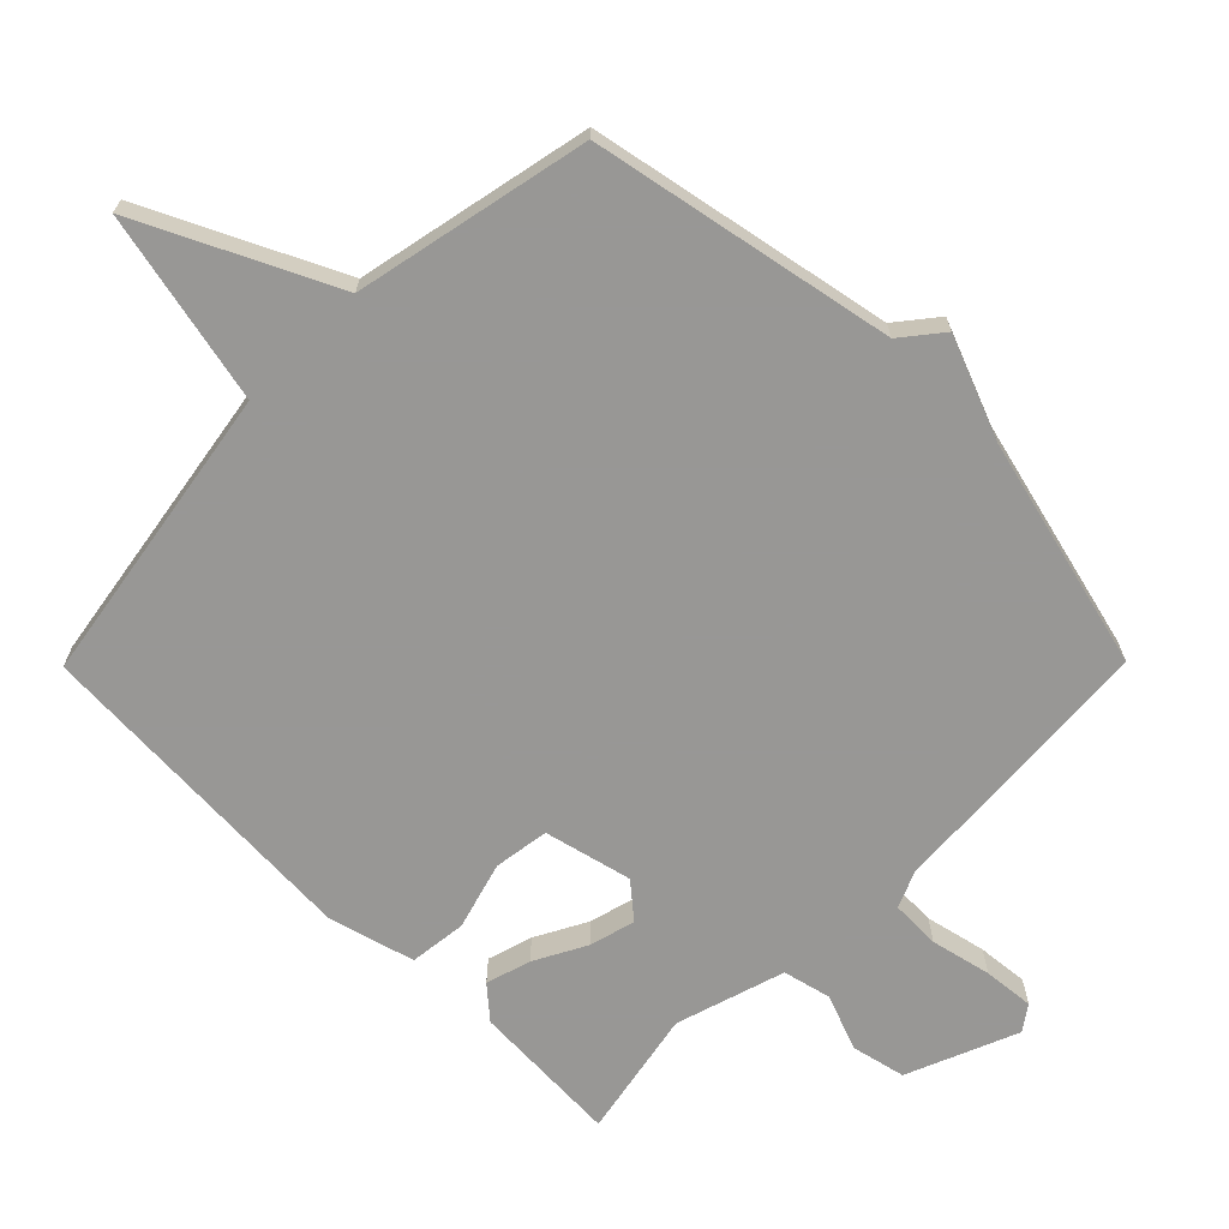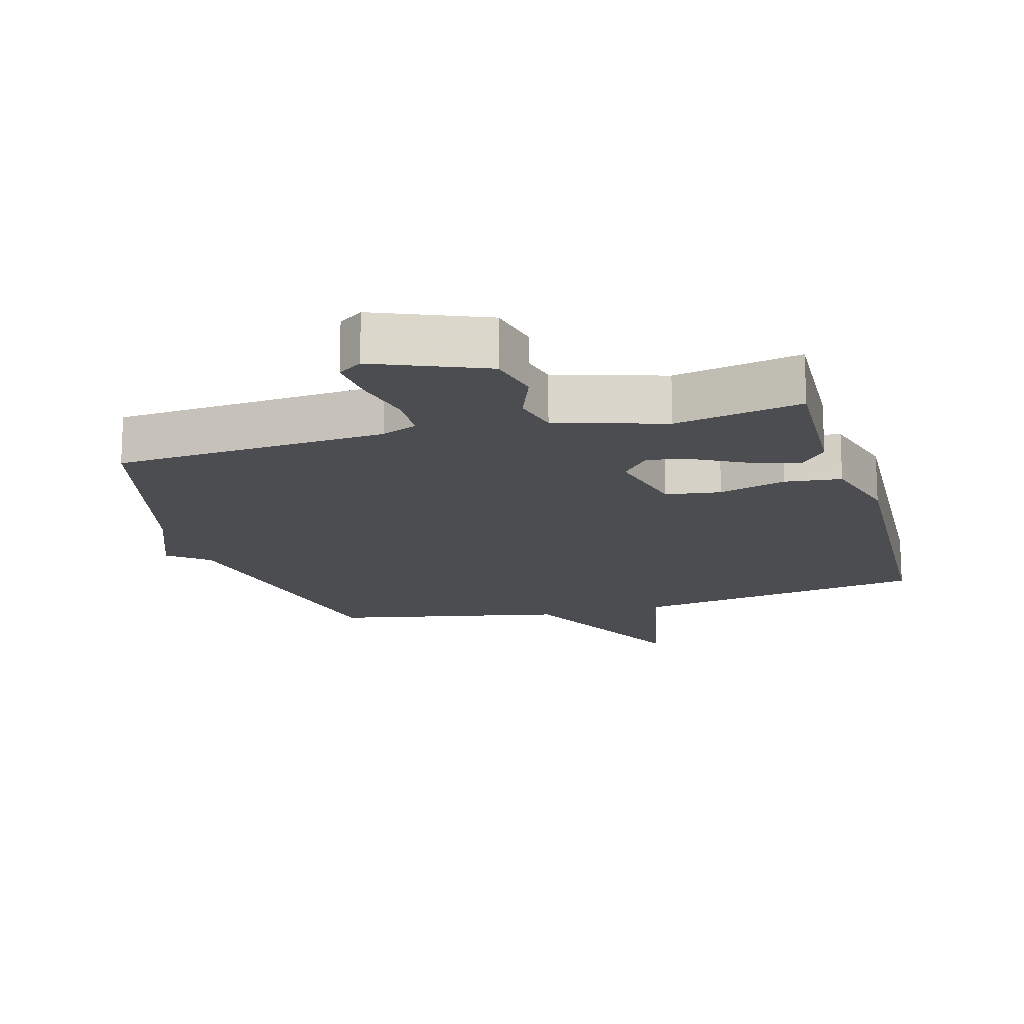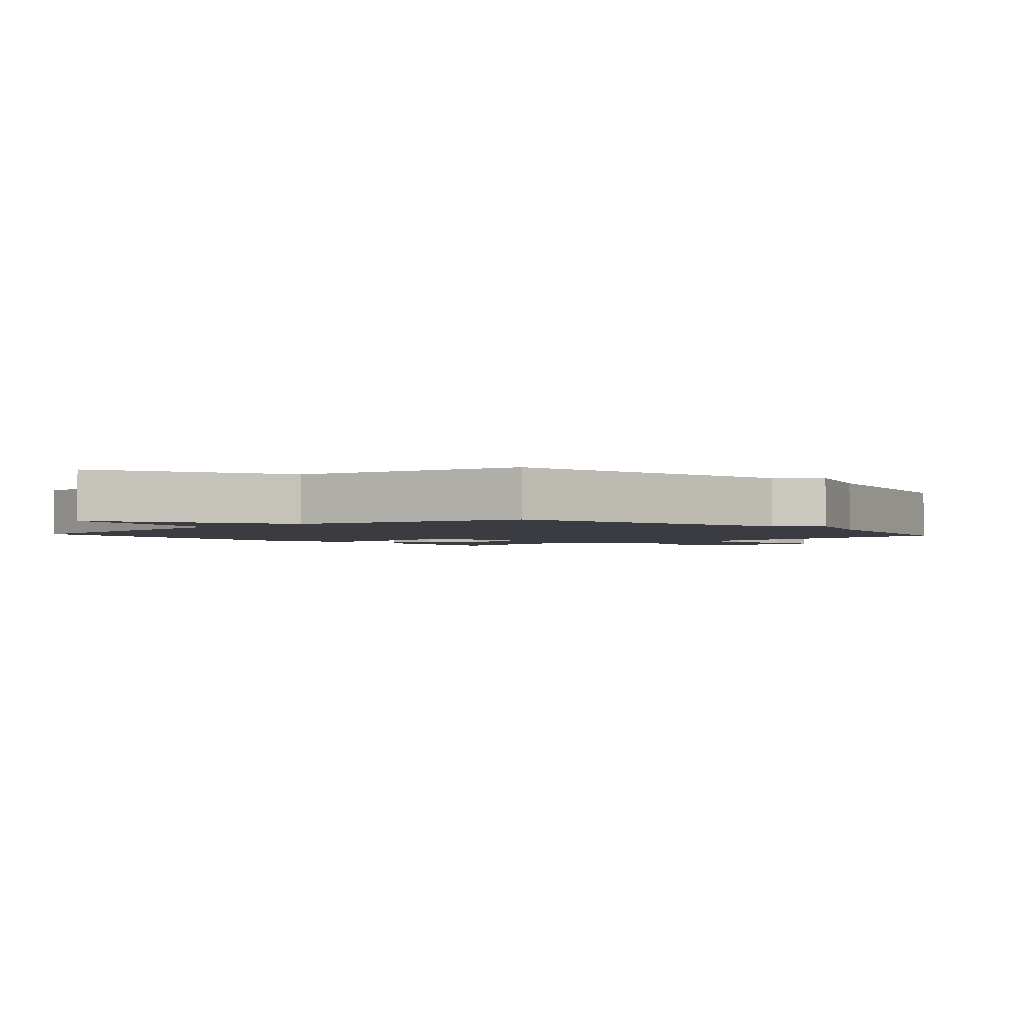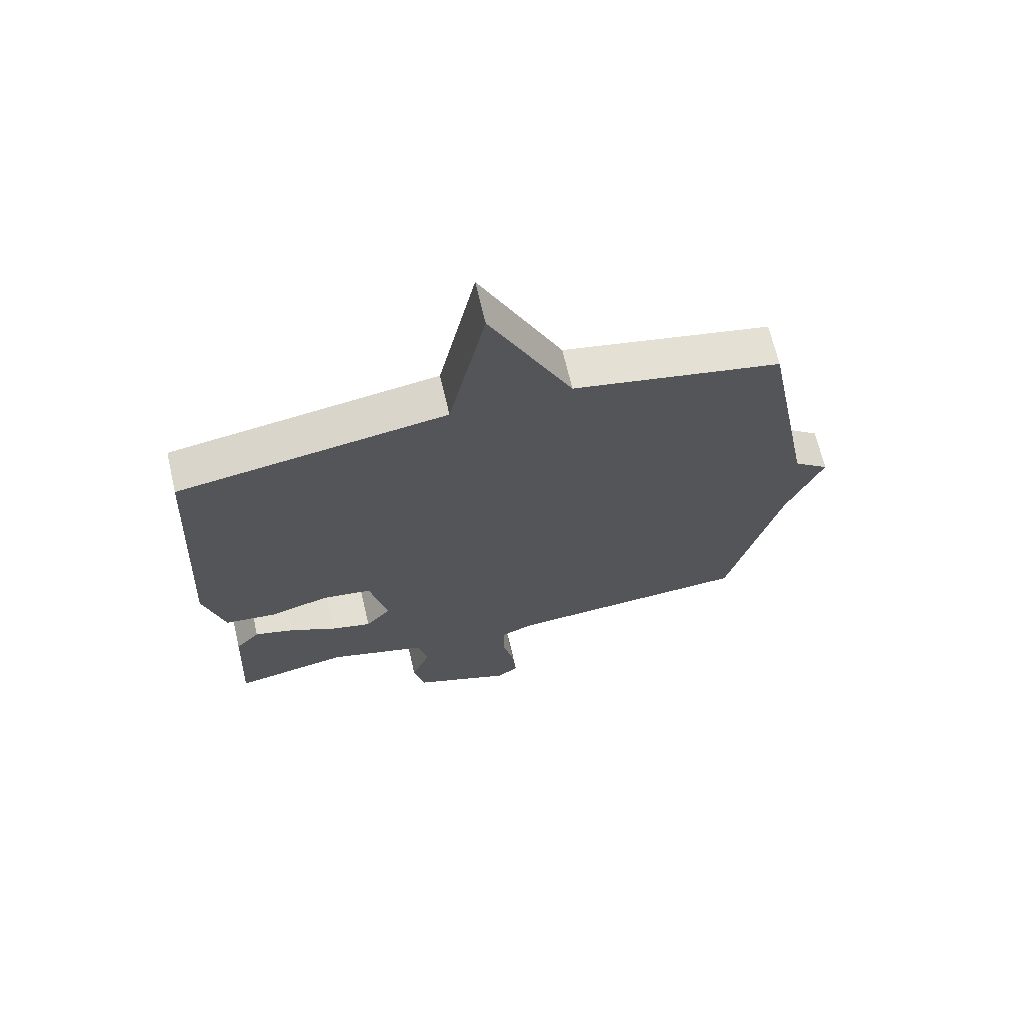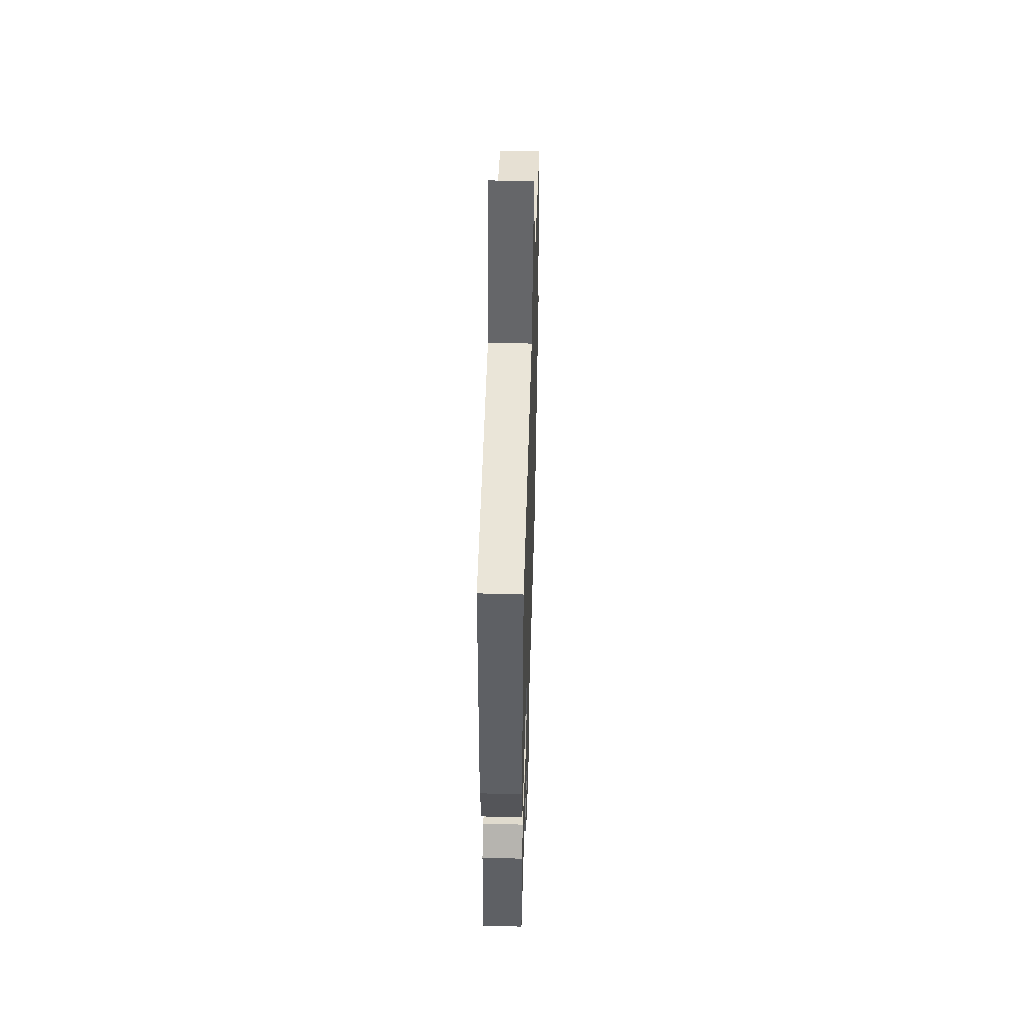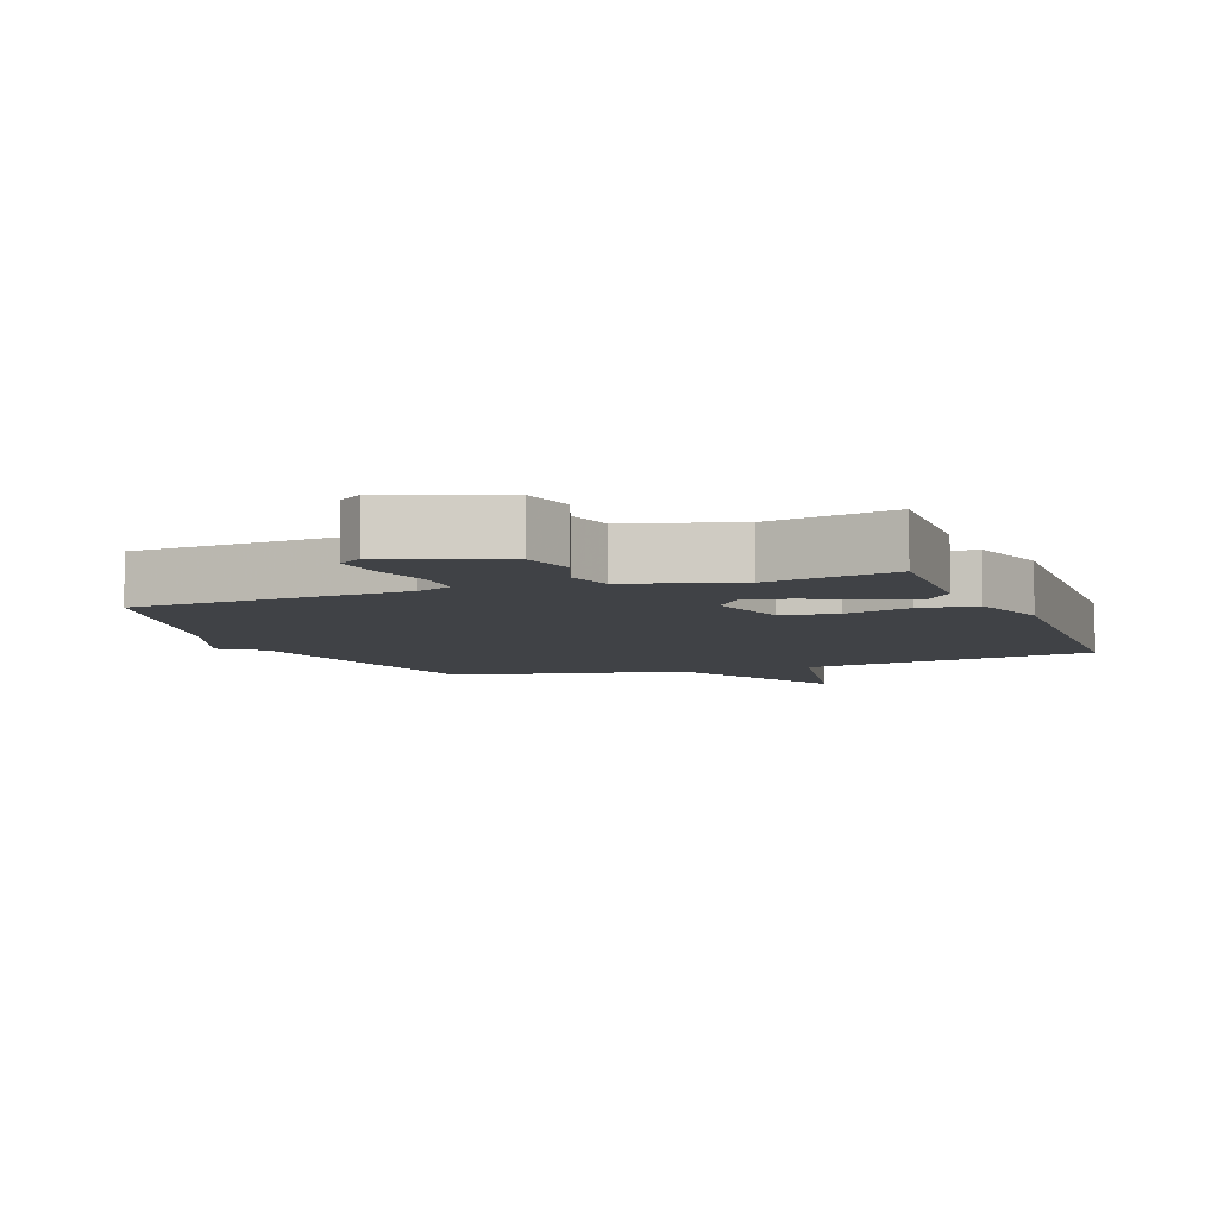
<metadata>
{"format":"obj","ext":"obj","renderer":"f3d","projection":"perspective","resolution":1024,"background":"white","views":[{"elev":-68.2,"azim":45.3,"up":"+Y"},{"elev":-15.9,"azim":-164.1,"up":"+Y"},{"elev":-2.2,"azim":41.5,"up":"+Y"},{"elev":67.8,"azim":-13.1,"up":"+Z"},{"elev":50.1,"azim":-88.2,"up":"+Z"},{"elev":-6.4,"azim":-158.9,"up":"+Y"}]}
</metadata>
<code>
v 0.5 0.07 0.5
v 0.587 0.07 0.047
v 0.647 0.07 -0.001
v 0.587 0.07 -0.153
v 0.5 0.07 -0.5
v 0.089 0.07 -0.528
v 0.035 0.07 -0.551
v 0.033 0.07 -0.625
v 0.053 0.07 -0.715
v 0.06 0.07 -0.791
v 0.023 0.07 -0.817
v -0.142 0.07 -0.749
v -0.16 0.07 -0.668
v -0.128 0.07 -0.585
v -0.145 0.07 -0.513
v -0.308 0.07 -0.463
v -0.5 0.07 -0.5
v -0.489 0.07 -0.277
v -0.448 0.07 -0.23
v -0.381 0.07 -0.25
v -0.304 0.07 -0.291
v -0.236 0.07 -0.309
v -0.193 0.07 -0.258
v -0.224 0.07 -0.127
v -0.307 0.07 -0.115
v -0.408 0.07 -0.144
v -0.493 0.07 -0.134
v -0.528 0.07 -0.006
v -0.5 0.07 0.5
v -0.05 0.07 0.573
v 0.012 0.07 0.86
v 0.15 0.07 0.573
v 0.5 0 0.5
v 0.587 0 0.047
v 0.647 0 -0.001
v 0.587 0 -0.153
v 0.5 0 -0.5
v 0.089 0 -0.528
v 0.035 0 -0.551
v 0.033 0 -0.625
v 0.053 0 -0.715
v 0.06 0 -0.791
v 0.023 0 -0.817
v -0.142 0 -0.749
v -0.16 0 -0.668
v -0.128 0 -0.585
v -0.145 0 -0.513
v -0.308 0 -0.463
v -0.5 0 -0.5
v -0.489 0 -0.277
v -0.448 0 -0.23
v -0.381 0 -0.25
v -0.304 0 -0.291
v -0.236 0 -0.309
v -0.193 0 -0.258
v -0.224 0 -0.127
v -0.307 0 -0.115
v -0.408 0 -0.144
v -0.493 0 -0.134
v -0.528 0 -0.006
v -0.5 0 0.5
v -0.05 0 0.573
v 0.012 0 0.86
v 0.15 0 0.573
f 30 31 32
f 30 32 1
f 29 30 1
f 28 29 1
f 27 28 1
f 26 27 1
f 25 26 1
f 24 25 1 2
f 2 3 4
f 24 2 4
f 23 24 4
f 4 5 6
f 23 4 6
f 22 23 6
f 21 22 6 7
f 19 20 21
f 18 19 21
f 17 18 21
f 16 17 21
f 15 16 21 7
f 14 15 7 8
f 12 13 14
f 11 12 14
f 10 11 14
f 9 10 14
f 8 9 14
f 64 63 62
f 33 64 62
f 33 62 61
f 33 61 60
f 33 60 59
f 33 59 58
f 33 58 57
f 34 33 57 56
f 36 35 34
f 36 34 56
f 36 56 55
f 38 37 36
f 38 36 55
f 38 55 54
f 39 38 54 53
f 53 52 51
f 53 51 50
f 53 50 49
f 53 49 48
f 39 53 48 47
f 40 39 47 46
f 46 45 44
f 46 44 43
f 46 43 42
f 46 42 41
f 46 41 40
f 1 33 34 2
f 2 34 35 3
f 3 35 36 4
f 4 36 37 5
f 5 37 38 6
f 6 38 39 7
f 7 39 40 8
f 8 40 41 9
f 9 41 42 10
f 10 42 43 11
f 11 43 44 12
f 12 44 45 13
f 13 45 46 14
f 14 46 47 15
f 15 47 48 16
f 16 48 49 17
f 17 49 50 18
f 18 50 51 19
f 19 51 52 20
f 20 52 53 21
f 21 53 54 22
f 22 54 55 23
f 23 55 56 24
f 24 56 57 25
f 25 57 58 26
f 26 58 59 27
f 27 59 60 28
f 28 60 61 29
f 29 61 62 30
f 30 62 63 31
f 31 63 64 32
f 32 64 33 1

</code>
